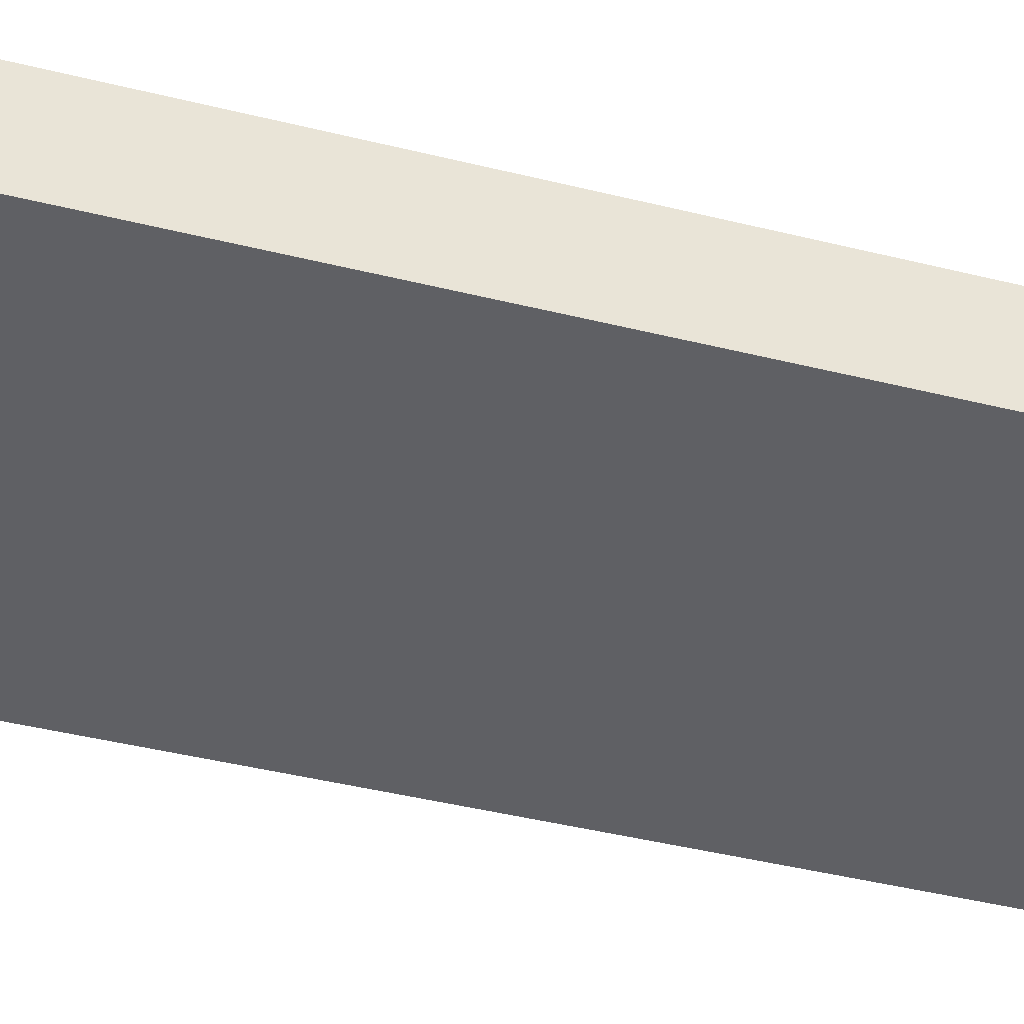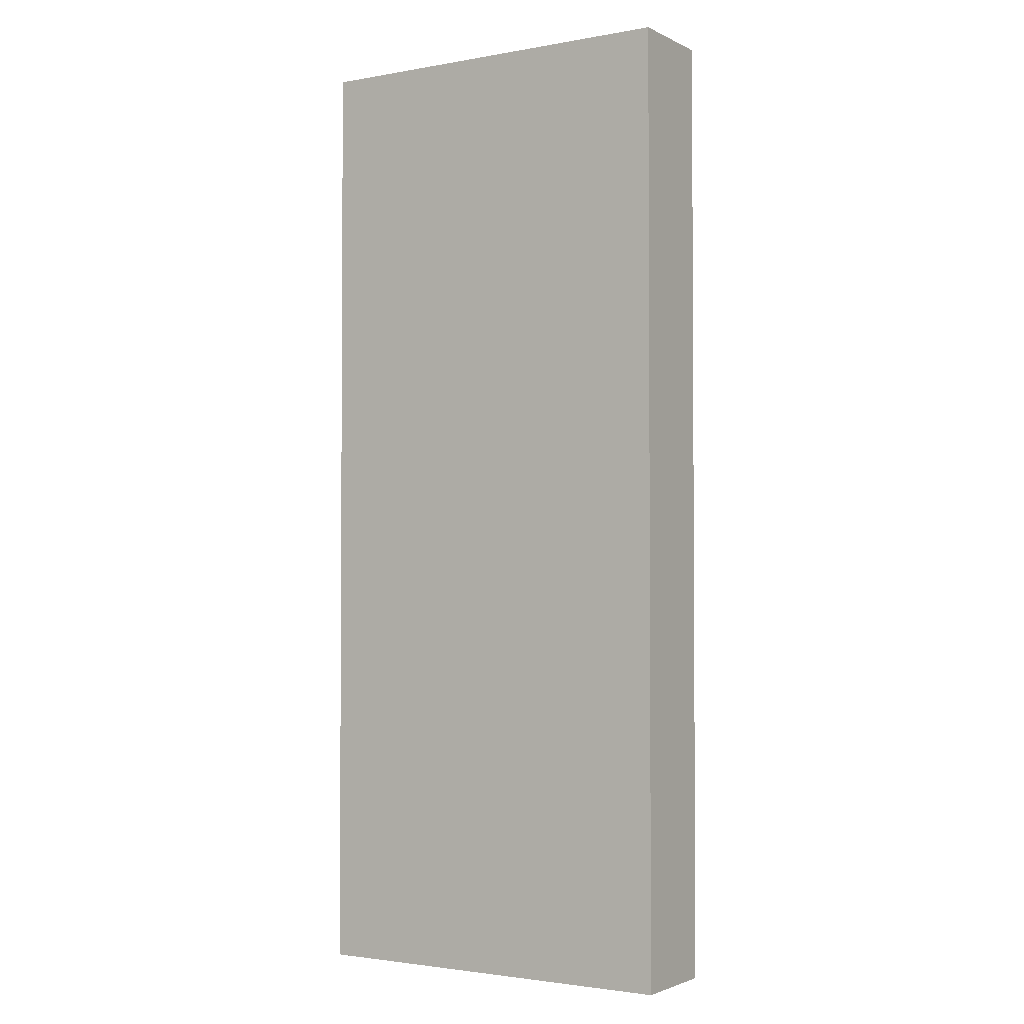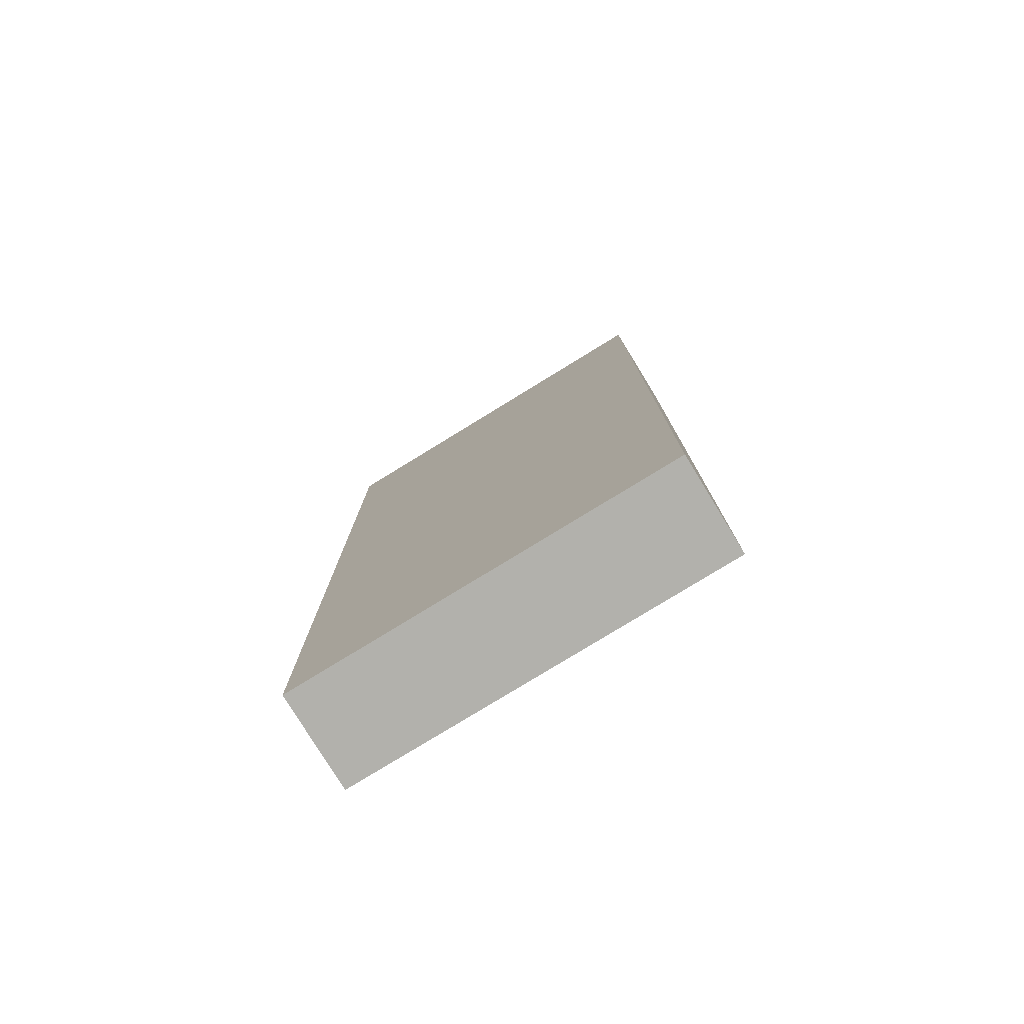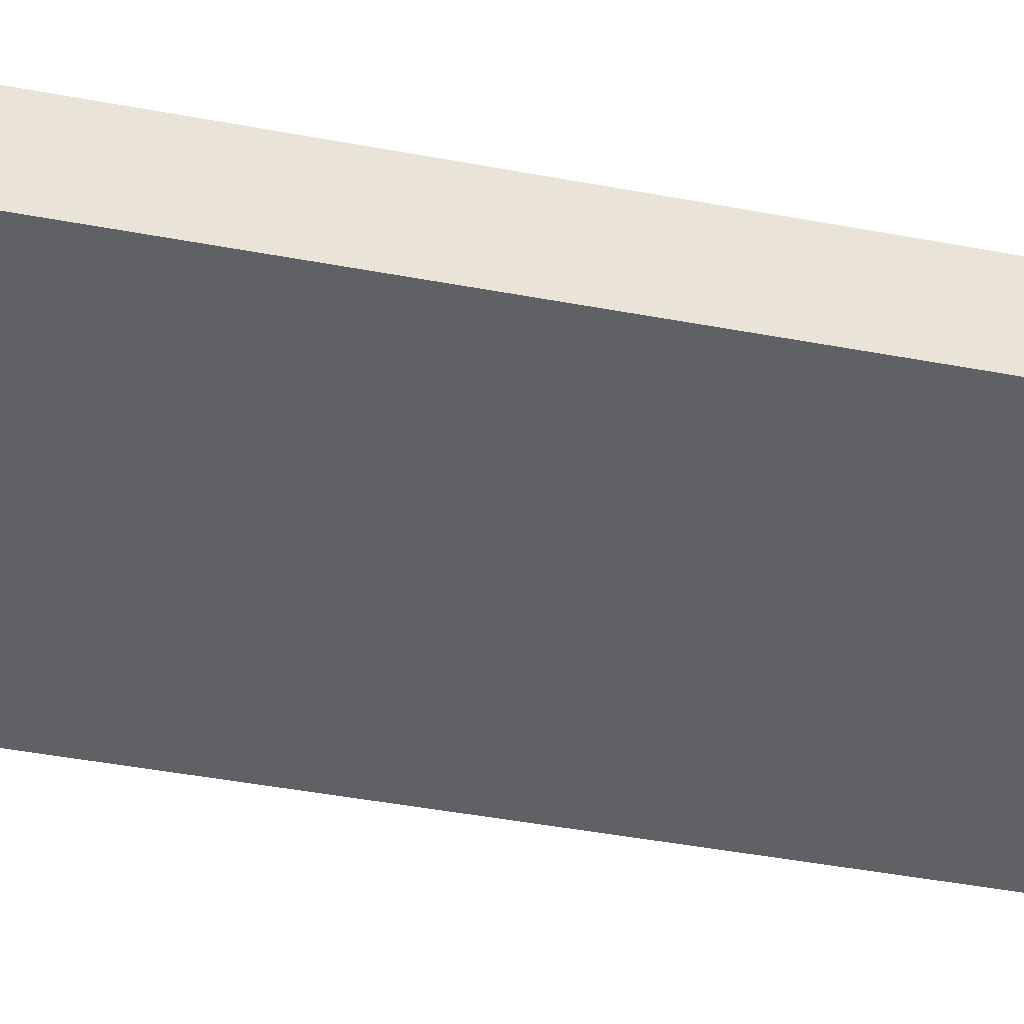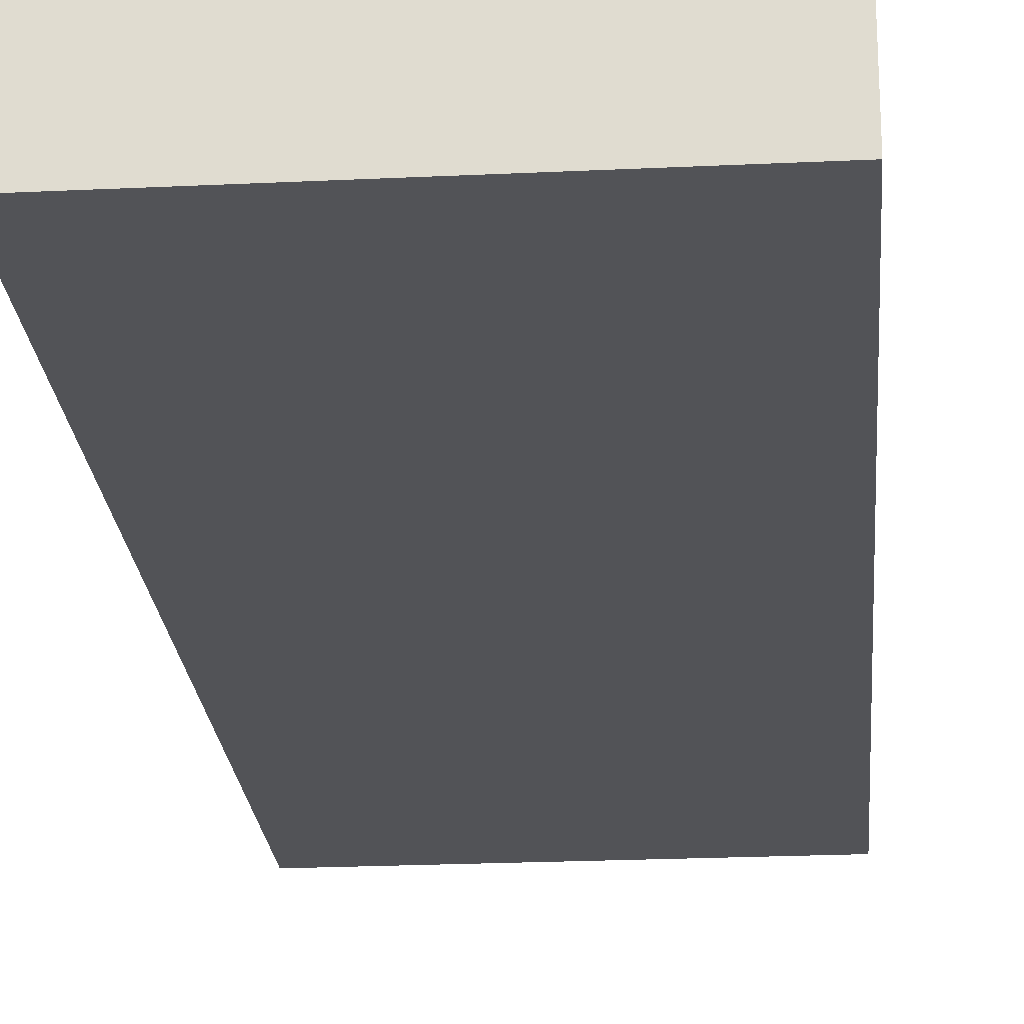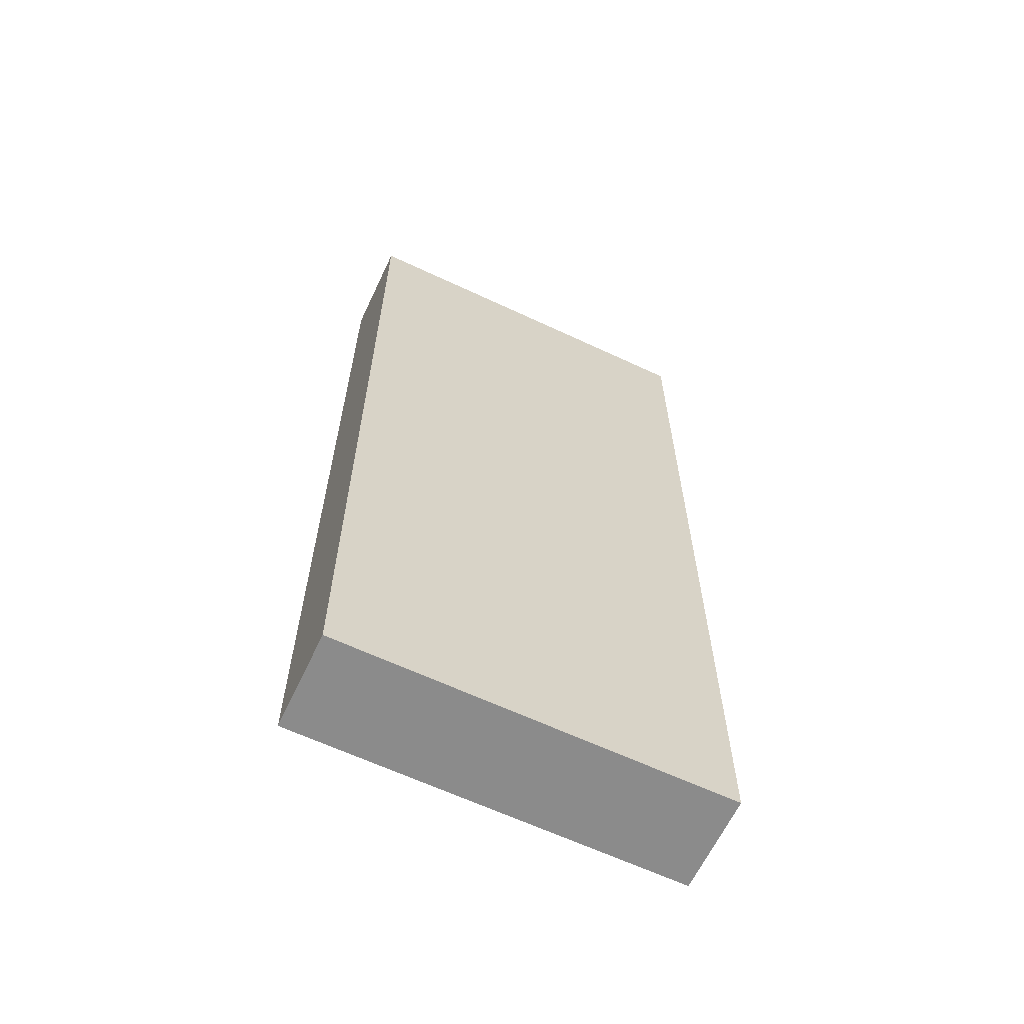
<metadata>
{"format":"obj","ext":"obj","renderer":"f3d","projection":"perspective","resolution":1024,"background":"white","views":[{"elev":-43.3,"azim":-106.4,"up":"+Y"},{"elev":-2.3,"azim":-147.6,"up":"+Z"},{"elev":-78.9,"azim":31.5,"up":"+Z"},{"elev":-45.8,"azim":77.9,"up":"+Y"},{"elev":-22.5,"azim":-175.3,"up":"+Y"},{"elev":-63.8,"azim":154.7,"up":"+Z"}]}
</metadata>
<code>
v -0.4 0 -1
v 0.4 0 -1
v 0.4 -0.2 -1
v -0.4 -0.2 -1
v -0.4 0 1
v -0.4 0 -1
v -0.4 -0.2 -1
v -0.4 -0.2 1
v 0.4 0 1
v -0.4 0 1
v -0.4 -0.2 1
v 0.4 -0.2 1
v 0.4 0 -1
v 0.4 0 1
v 0.4 -0.2 1
v 0.4 -0.2 -1
v 0.4 -0.2 -1
v 0.4 -0.2 1
v -0.4 -0.2 1
v -0.4 -0.2 -1
v 0.4 0 1
v 0.4 0 -1
v -0.4 0 -1
v -0.4 0 1
g 9b81cd8a-e2a9-11ea-afda-54bf646e7e1f
f 1 2 4
f 4 2 3
g 9b82b874-e2a9-11ea-831e-54bf646e7e1f
f 5 6 8
f 8 6 7
g 9b8354ec-e2a9-11ea-b975-54bf646e7e1f
f 9 10 12
f 12 10 11
g 9b83f176-e2a9-11ea-b98e-54bf646e7e1f
f 13 14 16
f 16 14 15
g 9b848e0a-e2a9-11ea-84e2-54bf646e7e1f
f 17 18 20
f 20 18 19
g 9b852a92-e2a9-11ea-9395-54bf646e7e1f
f 22 23 21
f 21 23 24

</code>
